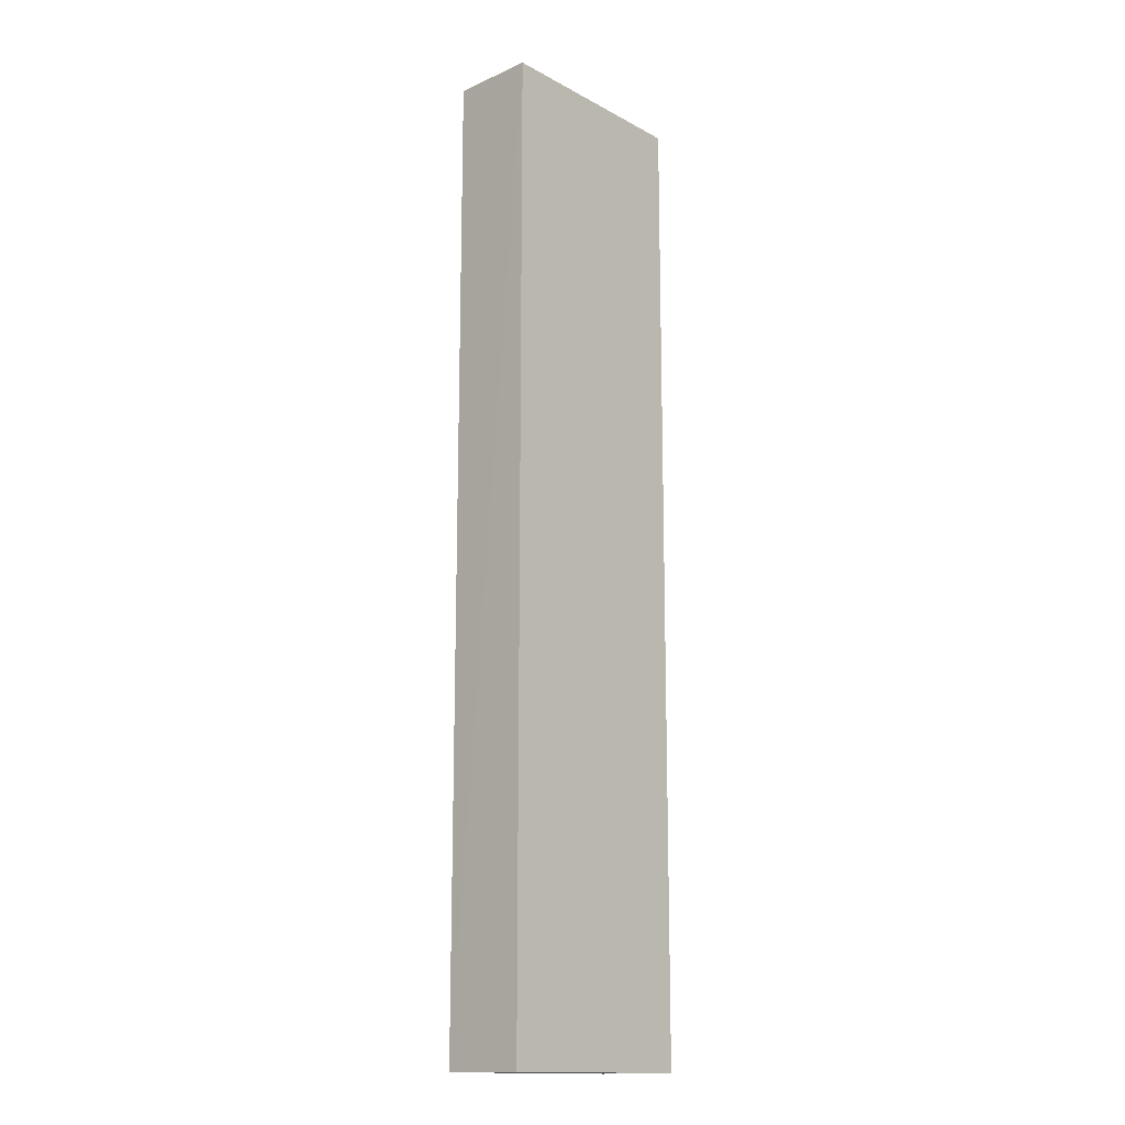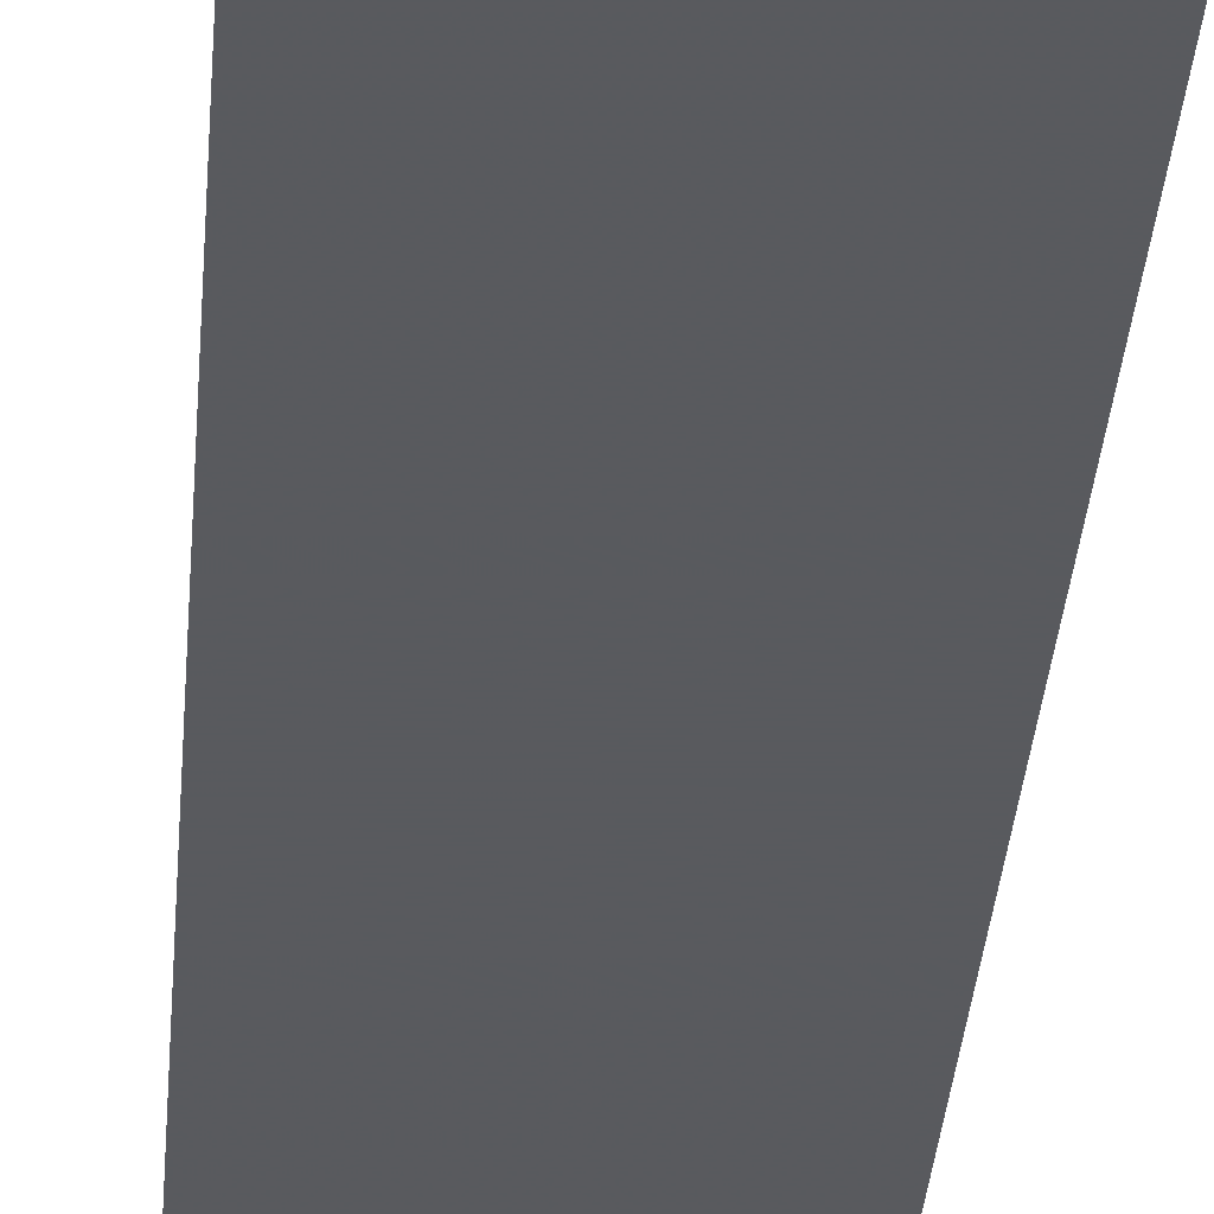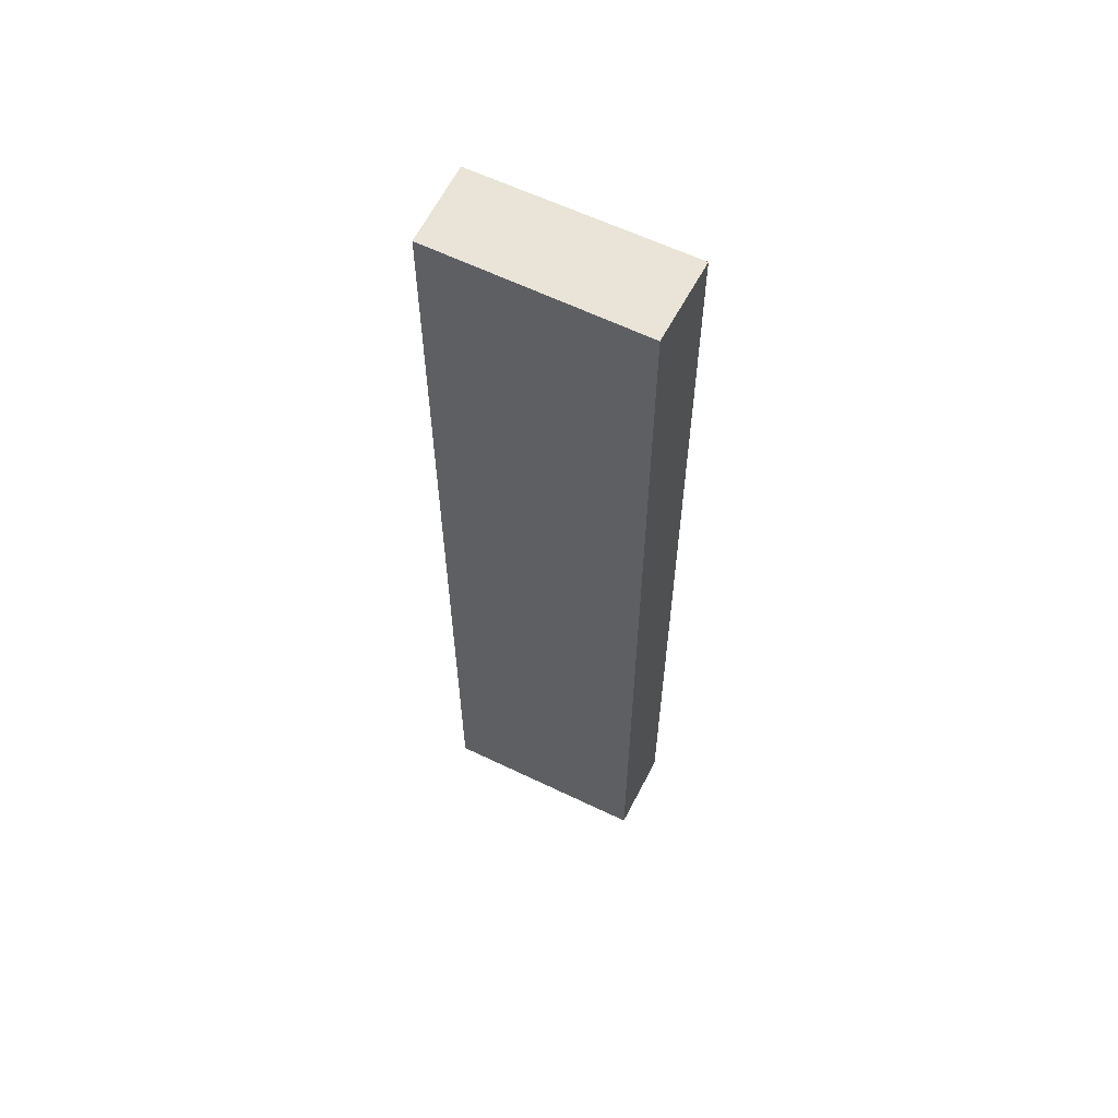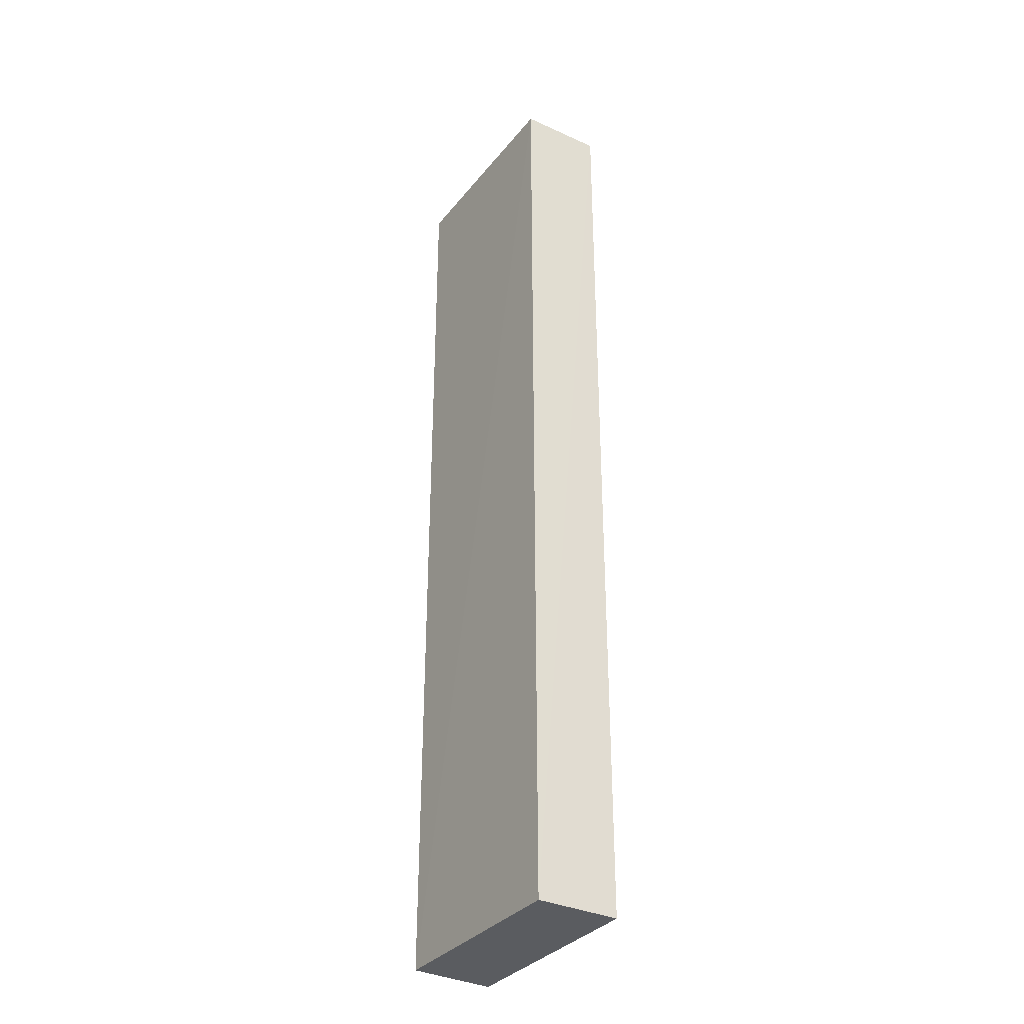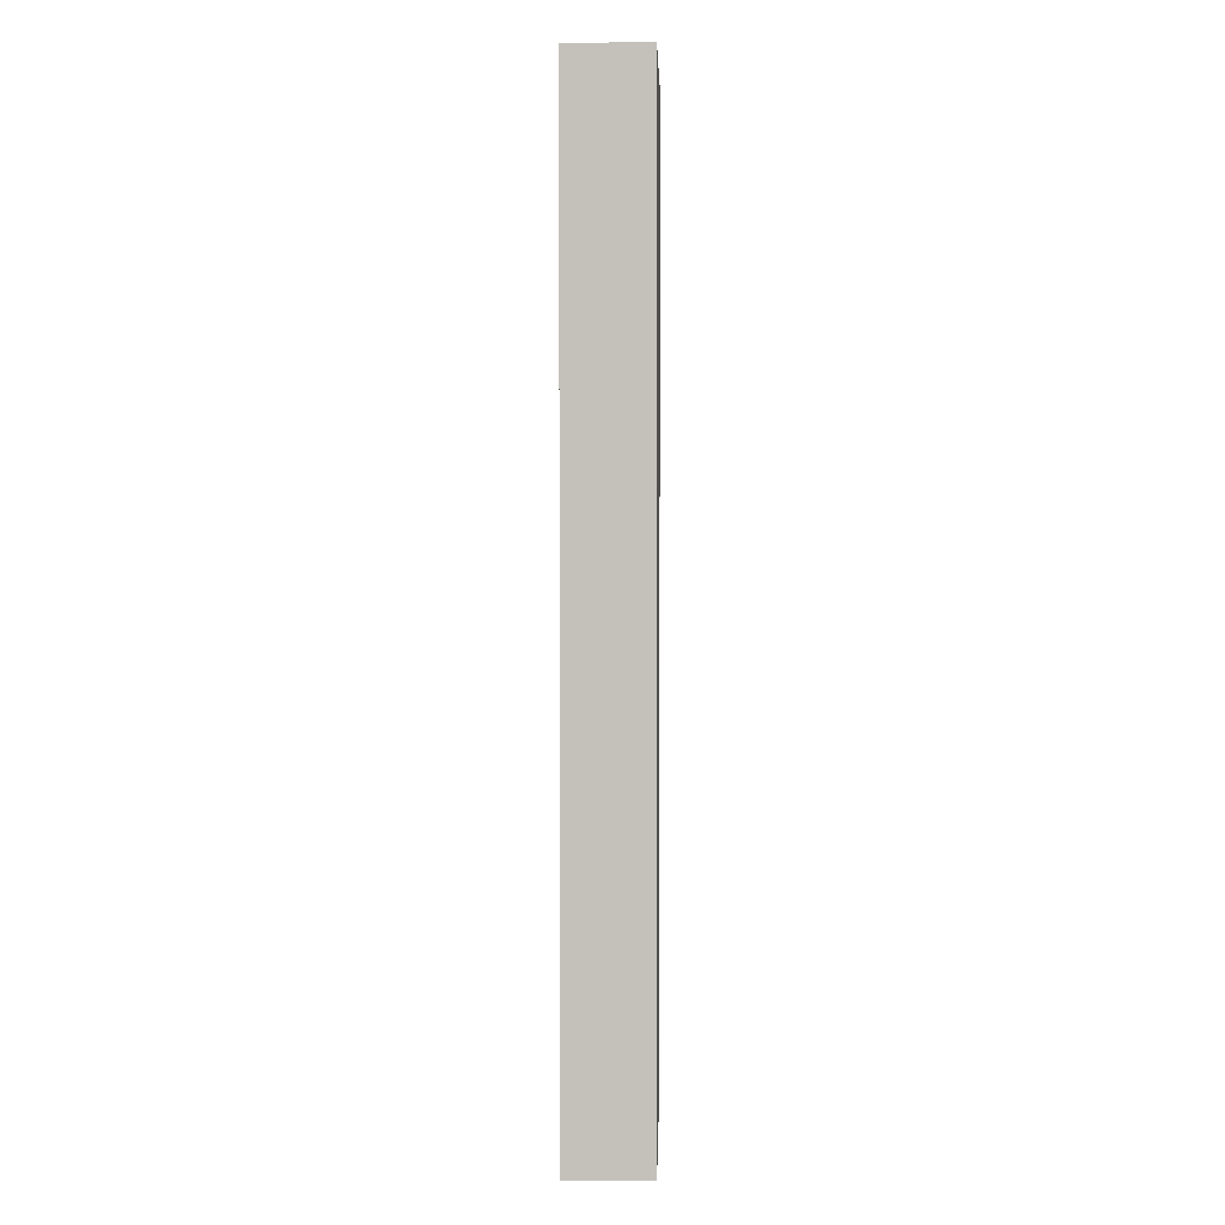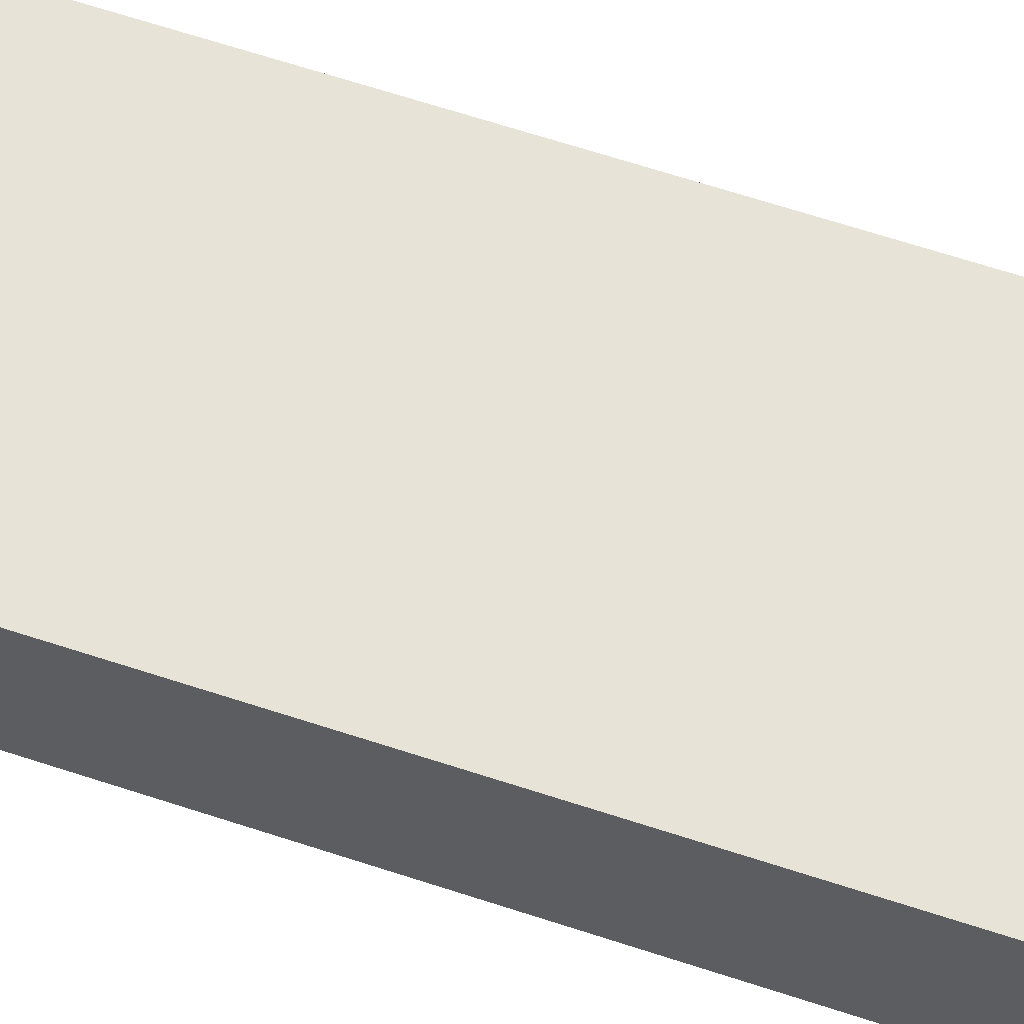
<metadata>
{"format":"obj","ext":"obj","renderer":"f3d","projection":"perspective","resolution":1024,"background":"white","views":[{"elev":-15.1,"azim":-48.5,"up":"+Z"},{"elev":-31.2,"azim":-4.0,"up":"+Y"},{"elev":60.8,"azim":-153.8,"up":"+Z"},{"elev":-34.1,"azim":-123.1,"up":"+Z"},{"elev":2.0,"azim":91.7,"up":"+Z"},{"elev":61.5,"azim":108.9,"up":"+Y"}]}
</metadata>
<code>
v 0.03927 0.1712 1.162
v 0.03956 0.1408 1.162
v 0.03958 0.1408 0.804
v -0.03901 0.1715 0.804
v -0.03957 0.1408 1.162
v 0.03897 0.1715 0.804
v -0.03872 0.1718 1.162
v -0.03957 0.1408 0.804
f 1 2 3
f 6 1 3
f 7 4 5
f 7 6 4
f 7 1 6
f 7 5 2
f 7 2 1
f 8 5 4
f 8 3 2
f 8 2 5
f 8 6 3
f 8 4 6

</code>
